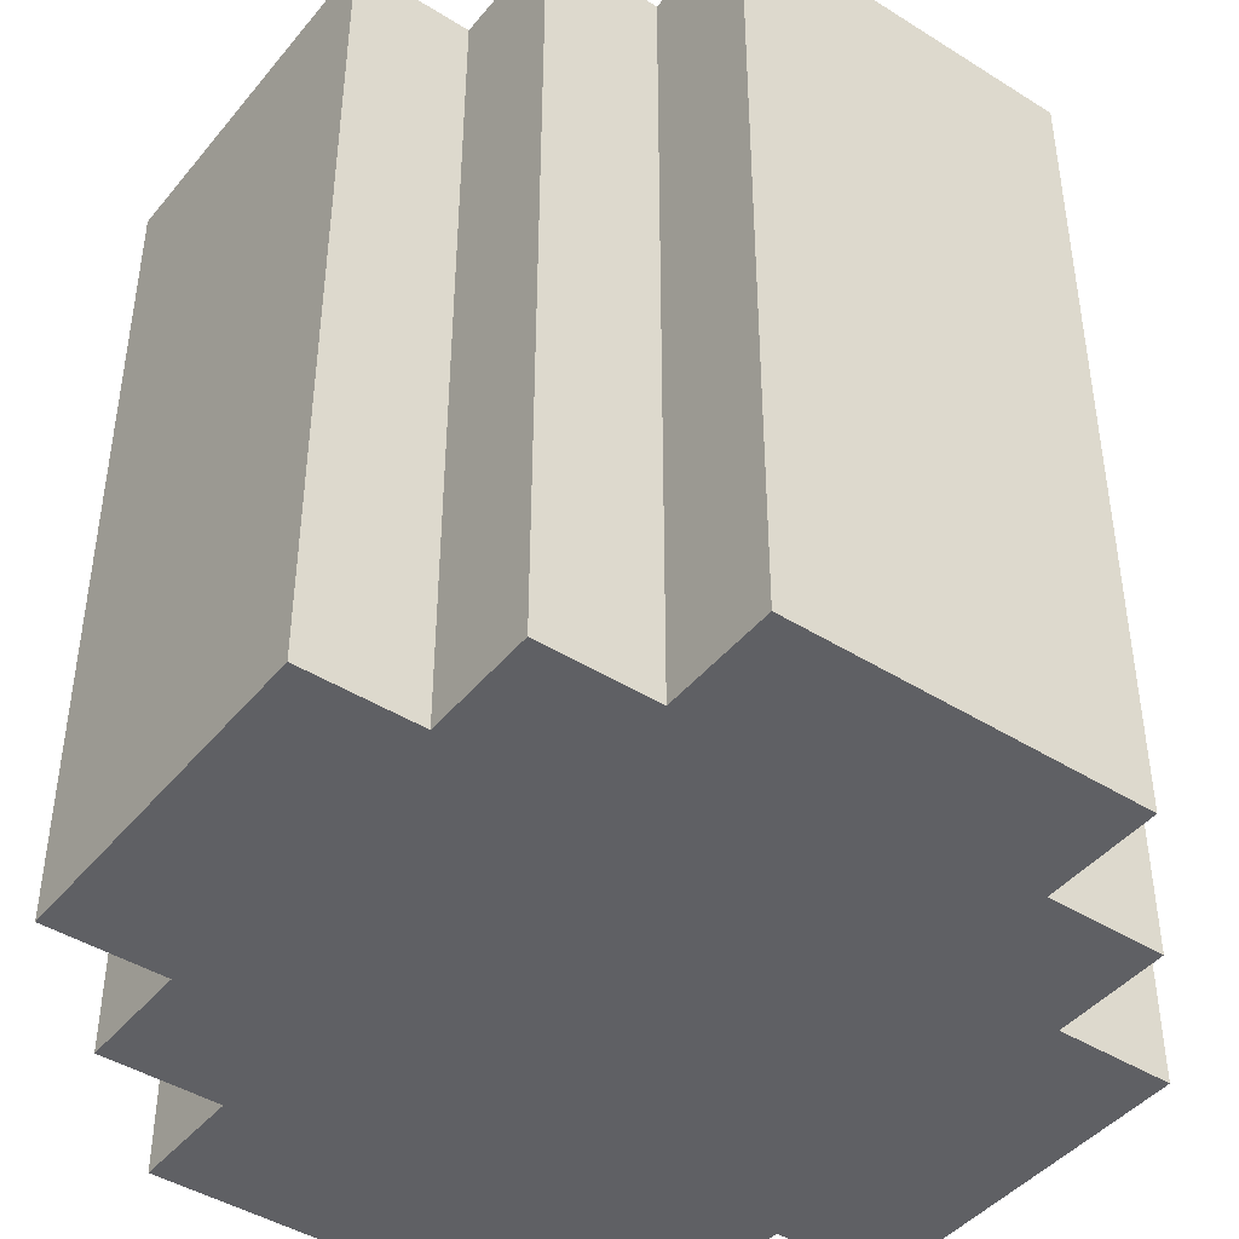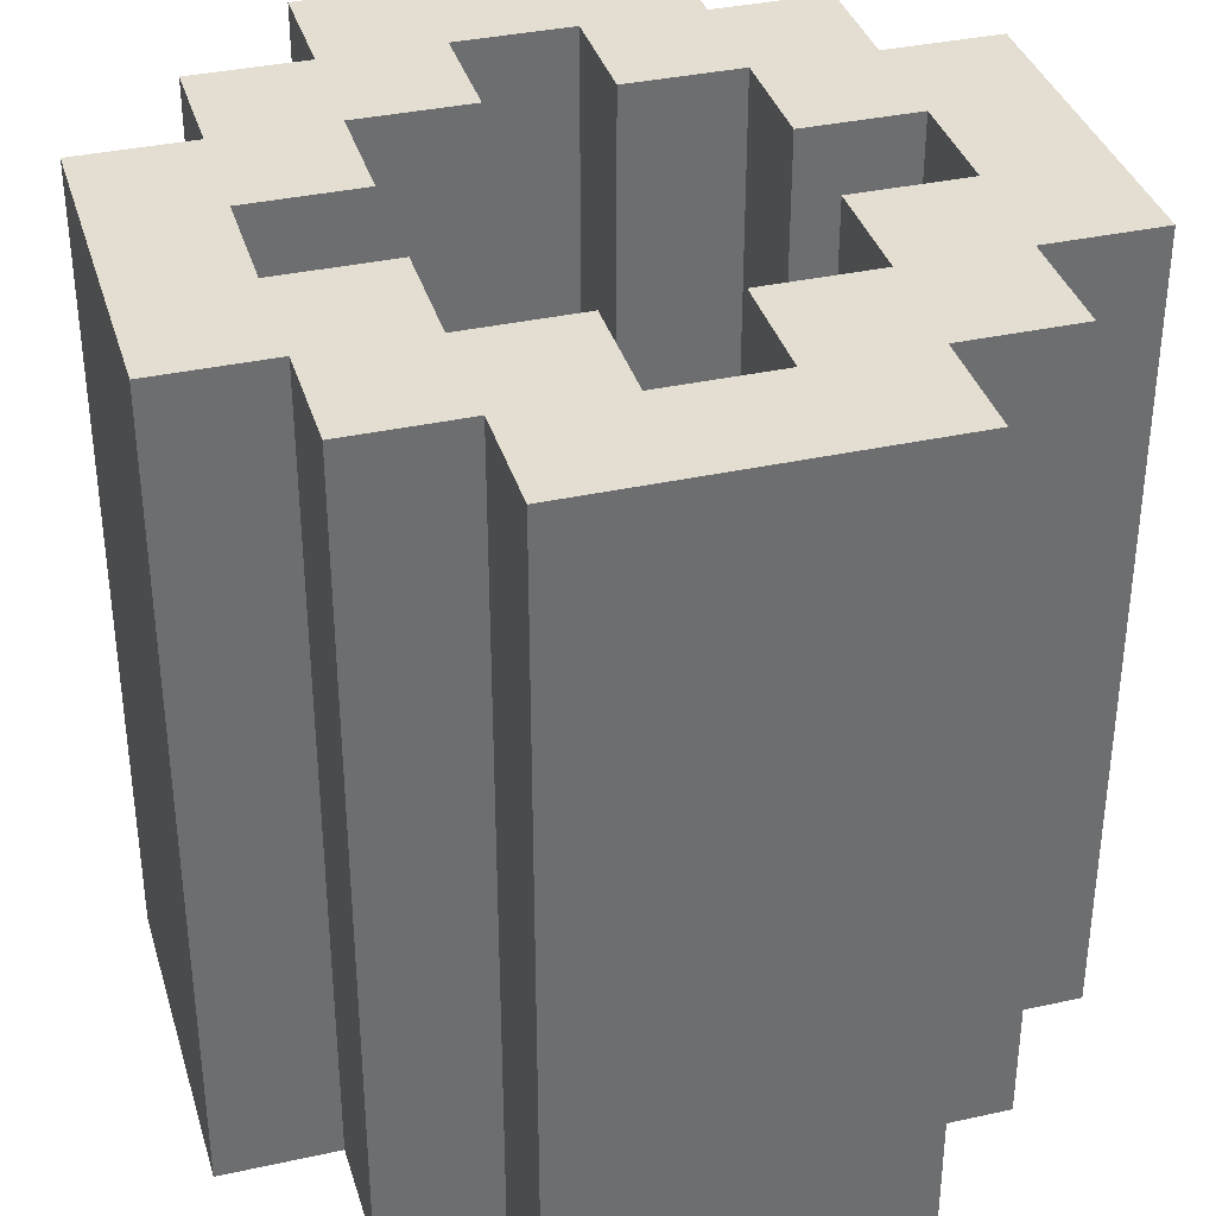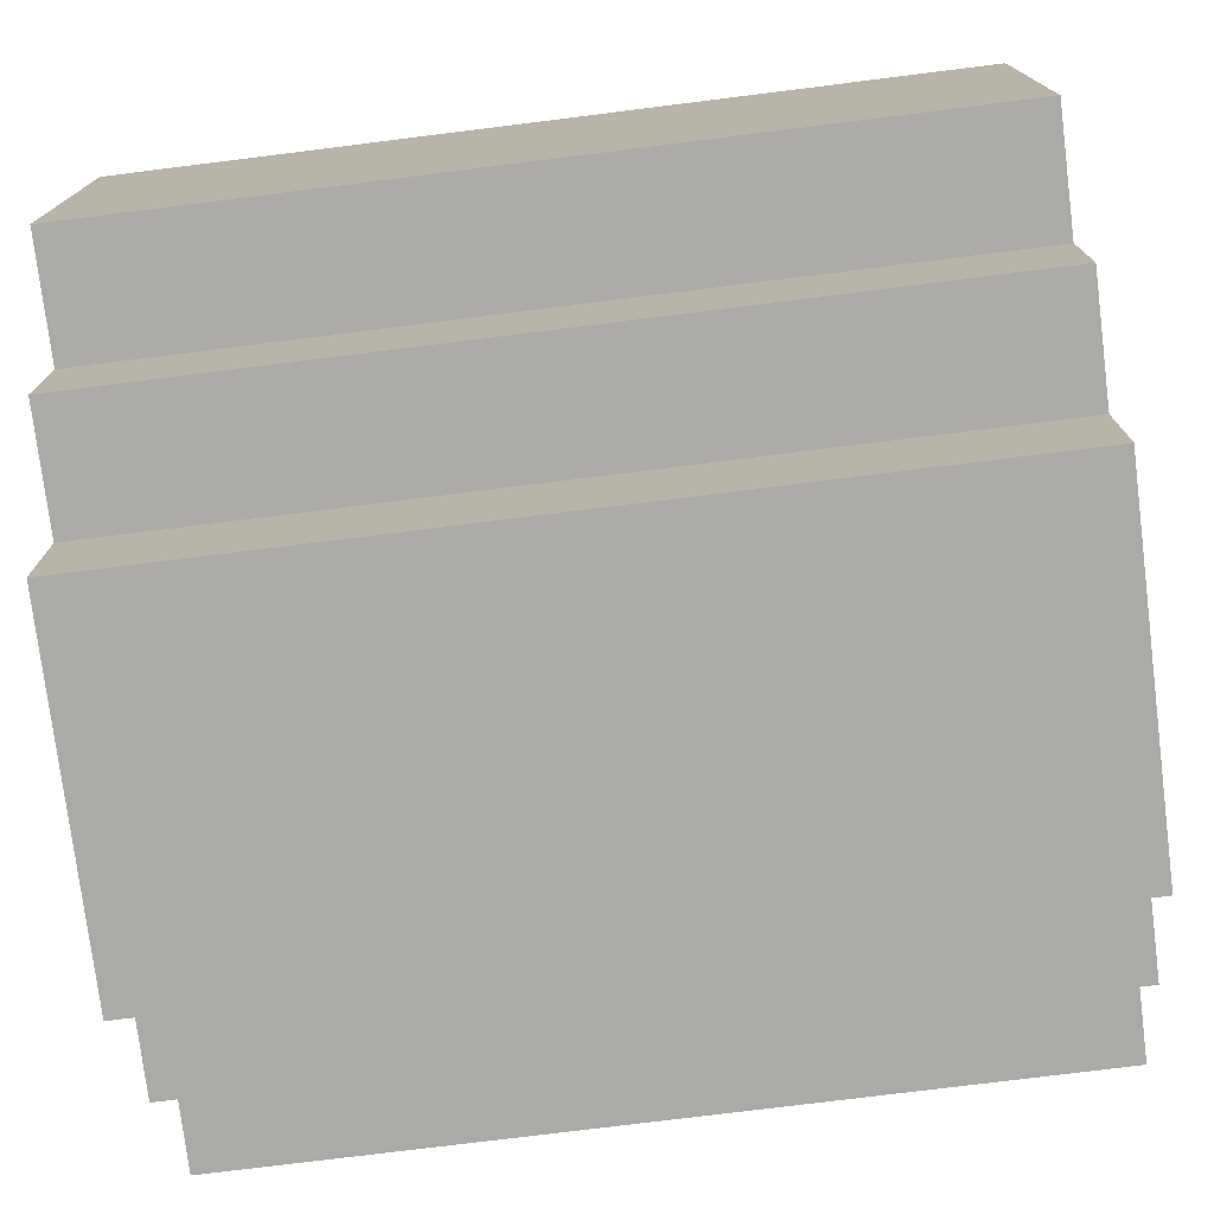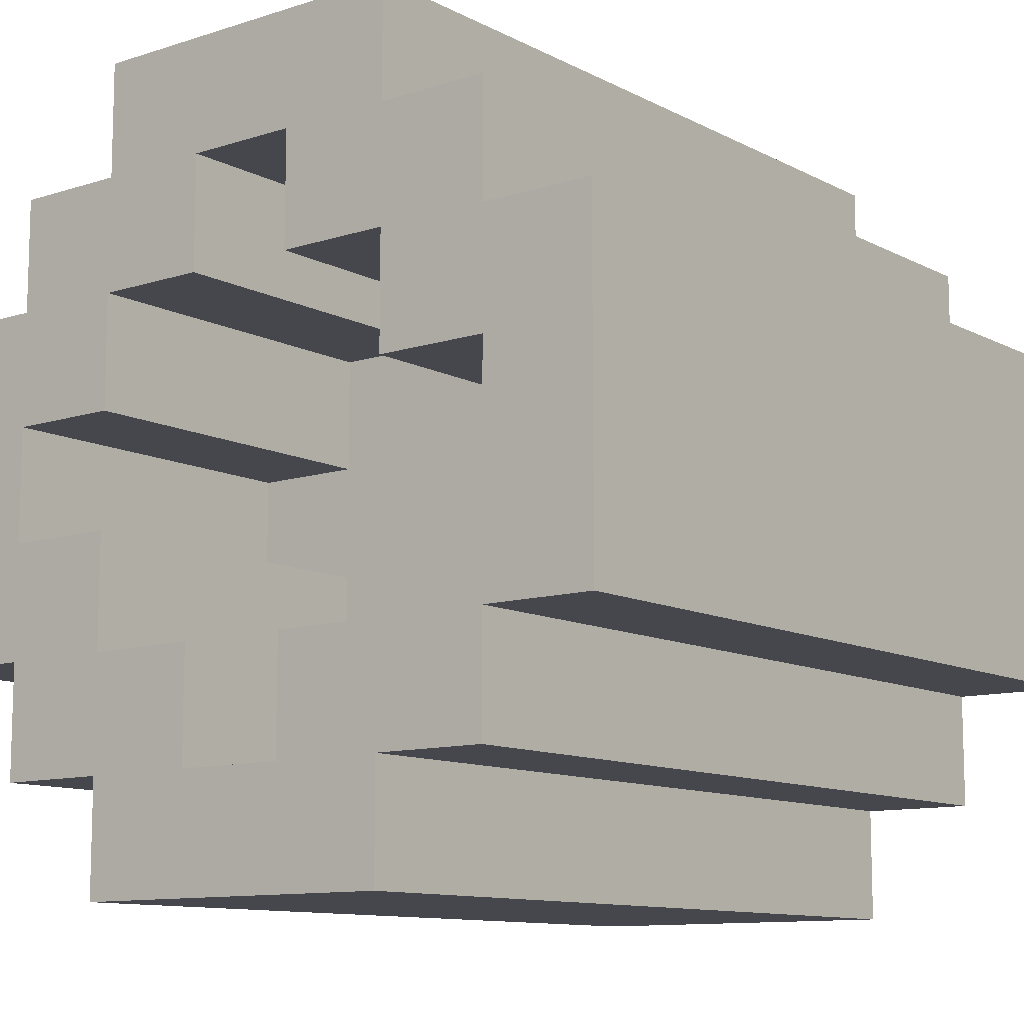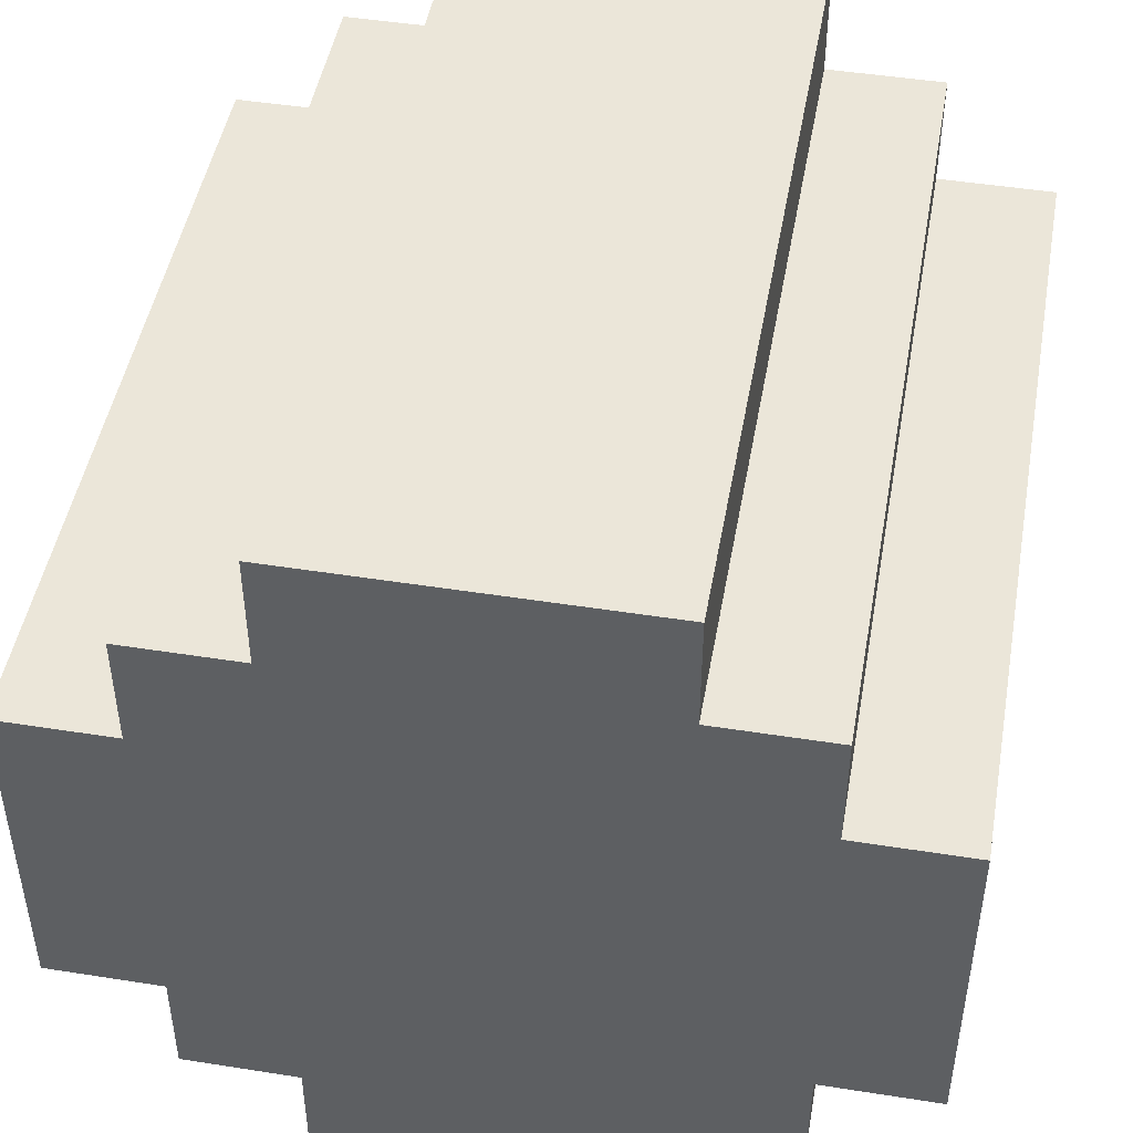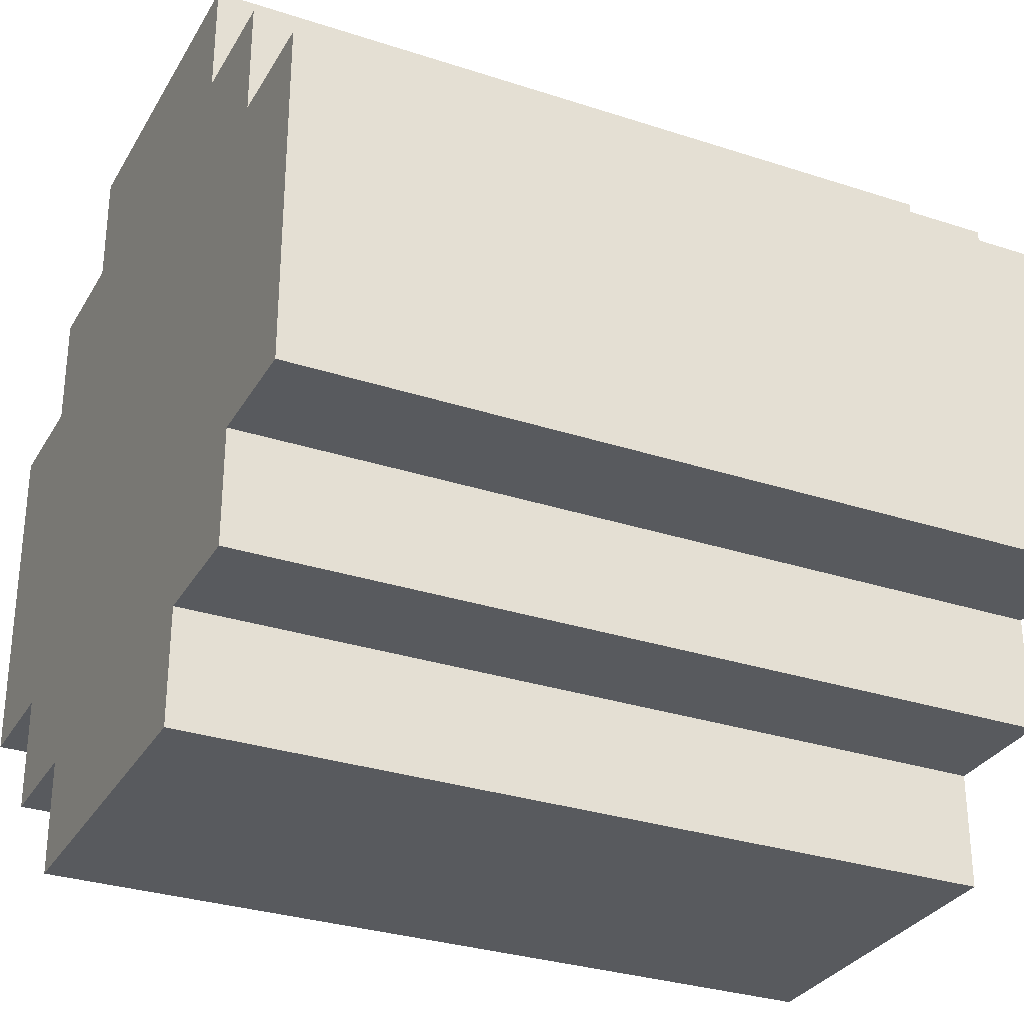
<metadata>
{"format":"obj","ext":"obj","renderer":"f3d","projection":"perspective","resolution":1024,"background":"white","views":[{"elev":-43.9,"azim":-36.4,"up":"+Y"},{"elev":36.1,"azim":-16.1,"up":"+Y"},{"elev":-76.1,"azim":97.1,"up":"+Z"},{"elev":-10.9,"azim":-141.6,"up":"+Z"},{"elev":47.3,"azim":10.1,"up":"+Z"},{"elev":-30.6,"azim":64.7,"up":"+Z"}]}
</metadata>
<code>
o
v 1.6 1 -1.5
v 1.6 1 -1.8
v 1.6 1.7 -1.5
v 1.6 1.7 -1.8
v 1.7 1 -1.4
v 1.7 1 -1.5
v 1.7 1 -1.8
v 1.7 1 -1.9
v 1.7 1.7 -1.4
v 1.7 1.7 -1.5
v 1.7 1.7 -1.8
v 1.7 1.7 -1.9
v 1.8 1 -1.3
v 1.8 1 -1.4
v 1.8 1 -1.9
v 1.8 1 -2
v 1.8 1.7 -1.3
v 1.8 1.7 -1.4
v 1.8 1.7 -1.9
v 1.8 1.7 -2
v 2 1.4 -1.4
v 2 1.4 -1.5
v 2 1.4 -1.8
v 2 1.4 -1.9
v 2 1.7 -1.4
v 2 1.7 -1.5
v 2 1.7 -1.8
v 2 1.7 -1.9
v 2.1 1.4 -1.5
v 2.1 1.4 -1.6
v 2.1 1.4 -1.7
v 2.1 1.4 -1.8
v 2.1 1.7 -1.5
v 2.1 1.7 -1.6
v 2.1 1.7 -1.7
v 2.1 1.7 -1.8
v 2.2 1.4 -1.6
v 2.2 1.4 -1.7
v 2.2 1.7 -1.6
v 2.2 1.7 -1.7
v 1.7 1.4 -1.6
v 1.7 1.4 -1.7
v 1.7 1.7 -1.6
v 1.7 1.7 -1.7
v 1.8 1.4 -1.5
v 1.8 1.4 -1.6
v 1.8 1.4 -1.7
v 1.8 1.4 -1.8
v 1.8 1.7 -1.5
v 1.8 1.7 -1.6
v 1.8 1.7 -1.7
v 1.8 1.7 -1.8
v 1.9 1.4 -1.4
v 1.9 1.4 -1.5
v 1.9 1.4 -1.8
v 1.9 1.4 -1.9
v 1.9 1.7 -1.4
v 1.9 1.7 -1.5
v 1.9 1.7 -1.8
v 1.9 1.7 -1.9
v 2.1 1 -1.3
v 2.1 1 -1.4
v 2.1 1 -1.9
v 2.1 1 -2
v 2.1 1.7 -1.3
v 2.1 1.7 -1.4
v 2.1 1.7 -1.9
v 2.1 1.7 -2
v 2.2 1 -1.4
v 2.2 1 -1.5
v 2.2 1 -1.8
v 2.2 1 -1.9
v 2.2 1.7 -1.4
v 2.2 1.7 -1.5
v 2.2 1.7 -1.8
v 2.2 1.7 -1.9
v 2.3 1 -1.5
v 2.3 1 -1.8
v 2.3 1.7 -1.5
v 2.3 1.7 -1.8
v 1.8 1 -1.3
v 1.8 1.7 -1.3
v 2.1 1 -1.3
v 2.1 1.7 -1.3
v 1.7 1 -1.4
v 1.7 1.7 -1.4
v 1.8 1 -1.4
v 1.8 1.7 -1.4
v 2.1 1 -1.4
v 2.1 1.7 -1.4
v 2.2 1 -1.4
v 2.2 1.7 -1.4
v 1.6 1 -1.5
v 1.6 1.7 -1.5
v 1.7 1 -1.5
v 1.7 1.7 -1.5
v 2.2 1 -1.5
v 2.2 1.7 -1.5
v 2.3 1 -1.5
v 2.3 1.7 -1.5
v 1.7 1.4 -1.7
v 1.7 1.7 -1.7
v 1.8 1.4 -1.7
v 1.8 1.7 -1.7
v 2.1 1.4 -1.7
v 2.1 1.7 -1.7
v 2.2 1.4 -1.7
v 2.2 1.7 -1.7
v 1.8 1.4 -1.8
v 1.8 1.7 -1.8
v 1.9 1.4 -1.8
v 1.9 1.7 -1.8
v 2 1.4 -1.8
v 2 1.7 -1.8
v 2.1 1.4 -1.8
v 2.1 1.7 -1.8
v 1.9 1.4 -1.9
v 1.9 1.7 -1.9
v 2 1.4 -1.9
v 2 1.7 -1.9
v 1.9 1.4 -1.4
v 1.9 1.7 -1.4
v 2 1.4 -1.4
v 2 1.7 -1.4
v 1.8 1.4 -1.5
v 1.8 1.7 -1.5
v 1.9 1.4 -1.5
v 1.9 1.7 -1.5
v 2 1.4 -1.5
v 2 1.7 -1.5
v 2.1 1.4 -1.5
v 2.1 1.7 -1.5
v 1.7 1.4 -1.6
v 1.7 1.7 -1.6
v 1.8 1.4 -1.6
v 1.8 1.7 -1.6
v 2.1 1.4 -1.6
v 2.1 1.7 -1.6
v 2.2 1.4 -1.6
v 2.2 1.7 -1.6
v 1.6 1 -1.8
v 1.6 1.7 -1.8
v 1.7 1 -1.8
v 1.7 1.7 -1.8
v 2.2 1 -1.8
v 2.2 1.7 -1.8
v 2.3 1 -1.8
v 2.3 1.7 -1.8
v 1.7 1 -1.9
v 1.7 1.7 -1.9
v 1.8 1 -1.9
v 1.8 1.7 -1.9
v 2.1 1 -1.9
v 2.1 1.7 -1.9
v 2.2 1 -1.9
v 2.2 1.7 -1.9
v 1.8 1 -2
v 1.8 1.7 -2
v 2.1 1 -2
v 2.1 1.7 -2
v 1.8 1 -1.3
v 2.1 1 -1.3
v 1.7 1 -1.4
v 1.8 1 -1.4
v 2.1 1 -1.4
v 2.2 1 -1.4
v 1.6 1 -1.5
v 1.7 1 -1.5
v 1.8 1 -1.5
v 2.1 1 -1.5
v 2.2 1 -1.5
v 2.3 1 -1.5
v 1.6 1 -1.8
v 1.7 1 -1.8
v 1.8 1 -1.8
v 2.1 1 -1.8
v 2.2 1 -1.8
v 2.3 1 -1.8
v 1.7 1 -1.9
v 1.8 1 -1.9
v 2.1 1 -1.9
v 2.2 1 -1.9
v 1.8 1 -2
v 2.1 1 -2
v 1.9 1.4 -1.4
v 2 1.4 -1.4
v 1.8 1.4 -1.5
v 1.9 1.4 -1.5
v 2 1.4 -1.5
v 2.1 1.4 -1.5
v 1.7 1.4 -1.6
v 1.8 1.4 -1.6
v 2.1 1.4 -1.6
v 2.2 1.4 -1.6
v 1.7 1.4 -1.7
v 1.8 1.4 -1.7
v 2.1 1.4 -1.7
v 2.2 1.4 -1.7
v 1.8 1.4 -1.8
v 1.9 1.4 -1.8
v 2 1.4 -1.8
v 2.1 1.4 -1.8
v 1.9 1.4 -1.9
v 2 1.4 -1.9
v 1.8 1.7 -1.3
v 2.1 1.7 -1.3
v 1.7 1.7 -1.4
v 1.8 1.7 -1.4
v 1.9 1.7 -1.4
v 2 1.7 -1.4
v 2.1 1.7 -1.4
v 2.2 1.7 -1.4
v 1.6 1.7 -1.5
v 1.7 1.7 -1.5
v 1.8 1.7 -1.5
v 1.9 1.7 -1.5
v 2 1.7 -1.5
v 2.1 1.7 -1.5
v 2.2 1.7 -1.5
v 2.3 1.7 -1.5
v 1.7 1.7 -1.6
v 1.8 1.7 -1.6
v 2.1 1.7 -1.6
v 2.2 1.7 -1.6
v 1.7 1.7 -1.7
v 1.8 1.7 -1.7
v 2.1 1.7 -1.7
v 2.2 1.7 -1.7
v 1.6 1.7 -1.8
v 1.7 1.7 -1.8
v 1.8 1.7 -1.8
v 1.9 1.7 -1.8
v 2 1.7 -1.8
v 2.1 1.7 -1.8
v 2.2 1.7 -1.8
v 2.3 1.7 -1.8
v 1.7 1.7 -1.9
v 1.8 1.7 -1.9
v 1.9 1.7 -1.9
v 2 1.7 -1.9
v 2.1 1.7 -1.9
v 2.2 1.7 -1.9
v 1.8 1.7 -2
v 2.1 1.7 -2
f 3 2 1
f 4 2 3
f 9 6 5
f 10 6 9
f 11 8 7
f 12 8 11
f 17 14 13
f 18 14 17
f 19 16 15
f 20 16 19
f 25 22 21
f 26 22 25
f 27 24 23
f 28 24 27
f 33 30 29
f 34 30 33
f 35 32 31
f 36 32 35
f 39 38 37
f 40 38 39
f 41 42 43
f 43 42 44
f 45 46 49
f 49 46 50
f 47 48 51
f 51 48 52
f 53 54 57
f 57 54 58
f 55 56 59
f 59 56 60
f 61 62 65
f 65 62 66
f 63 64 67
f 67 64 68
f 69 70 73
f 73 70 74
f 71 72 75
f 75 72 76
f 77 78 79
f 79 78 80
f 83 82 81
f 84 82 83
f 87 86 85
f 88 86 87
f 91 90 89
f 92 90 91
f 95 94 93
f 96 94 95
f 99 98 97
f 100 98 99
f 103 102 101
f 104 102 103
f 107 106 105
f 108 106 107
f 111 110 109
f 112 110 111
f 115 114 113
f 116 114 115
f 119 118 117
f 120 118 119
f 121 122 123
f 123 122 124
f 125 126 127
f 127 126 128
f 129 130 131
f 131 130 132
f 133 134 135
f 135 134 136
f 137 138 139
f 139 138 140
f 141 142 143
f 143 142 144
f 145 146 147
f 147 146 148
f 149 150 151
f 151 150 152
f 153 154 155
f 155 154 156
f 157 158 159
f 159 158 160
f 164 162 161
f 165 162 164
f 168 164 163
f 169 165 164
f 169 164 168
f 170 166 165
f 170 165 169
f 171 166 170
f 173 168 167
f 174 169 168
f 174 168 173
f 174 170 169
f 174 171 170
f 175 171 174
f 176 171 175
f 177 172 171
f 177 171 176
f 178 172 177
f 179 175 174
f 180 176 175
f 180 175 179
f 181 177 176
f 181 176 180
f 182 177 181
f 183 181 180
f 184 181 183
f 185 186 188
f 188 186 189
f 187 188 192
f 189 190 192
f 188 189 192
f 192 190 193
f 191 192 195
f 193 194 195
f 192 193 195
f 195 194 196
f 196 194 197
f 197 194 198
f 196 197 199
f 199 197 200
f 200 197 201
f 201 197 202
f 200 201 203
f 203 201 204
f 205 206 208
f 208 206 209
f 209 206 210
f 210 206 211
f 207 208 214
f 208 209 214
f 214 209 215
f 215 209 216
f 210 211 217
f 211 212 217
f 217 212 218
f 218 212 219
f 214 215 221
f 213 214 221
f 221 215 222
f 219 220 223
f 218 219 223
f 223 220 224
f 213 221 225
f 224 220 228
f 225 226 229
f 213 225 229
f 229 226 230
f 230 226 231
f 227 228 234
f 228 220 235
f 234 228 235
f 235 220 236
f 231 232 237
f 230 231 237
f 237 232 238
f 238 232 239
f 233 234 240
f 234 235 240
f 240 235 241
f 241 235 242
f 238 239 243
f 240 241 243
f 239 240 243
f 243 241 244

</code>
